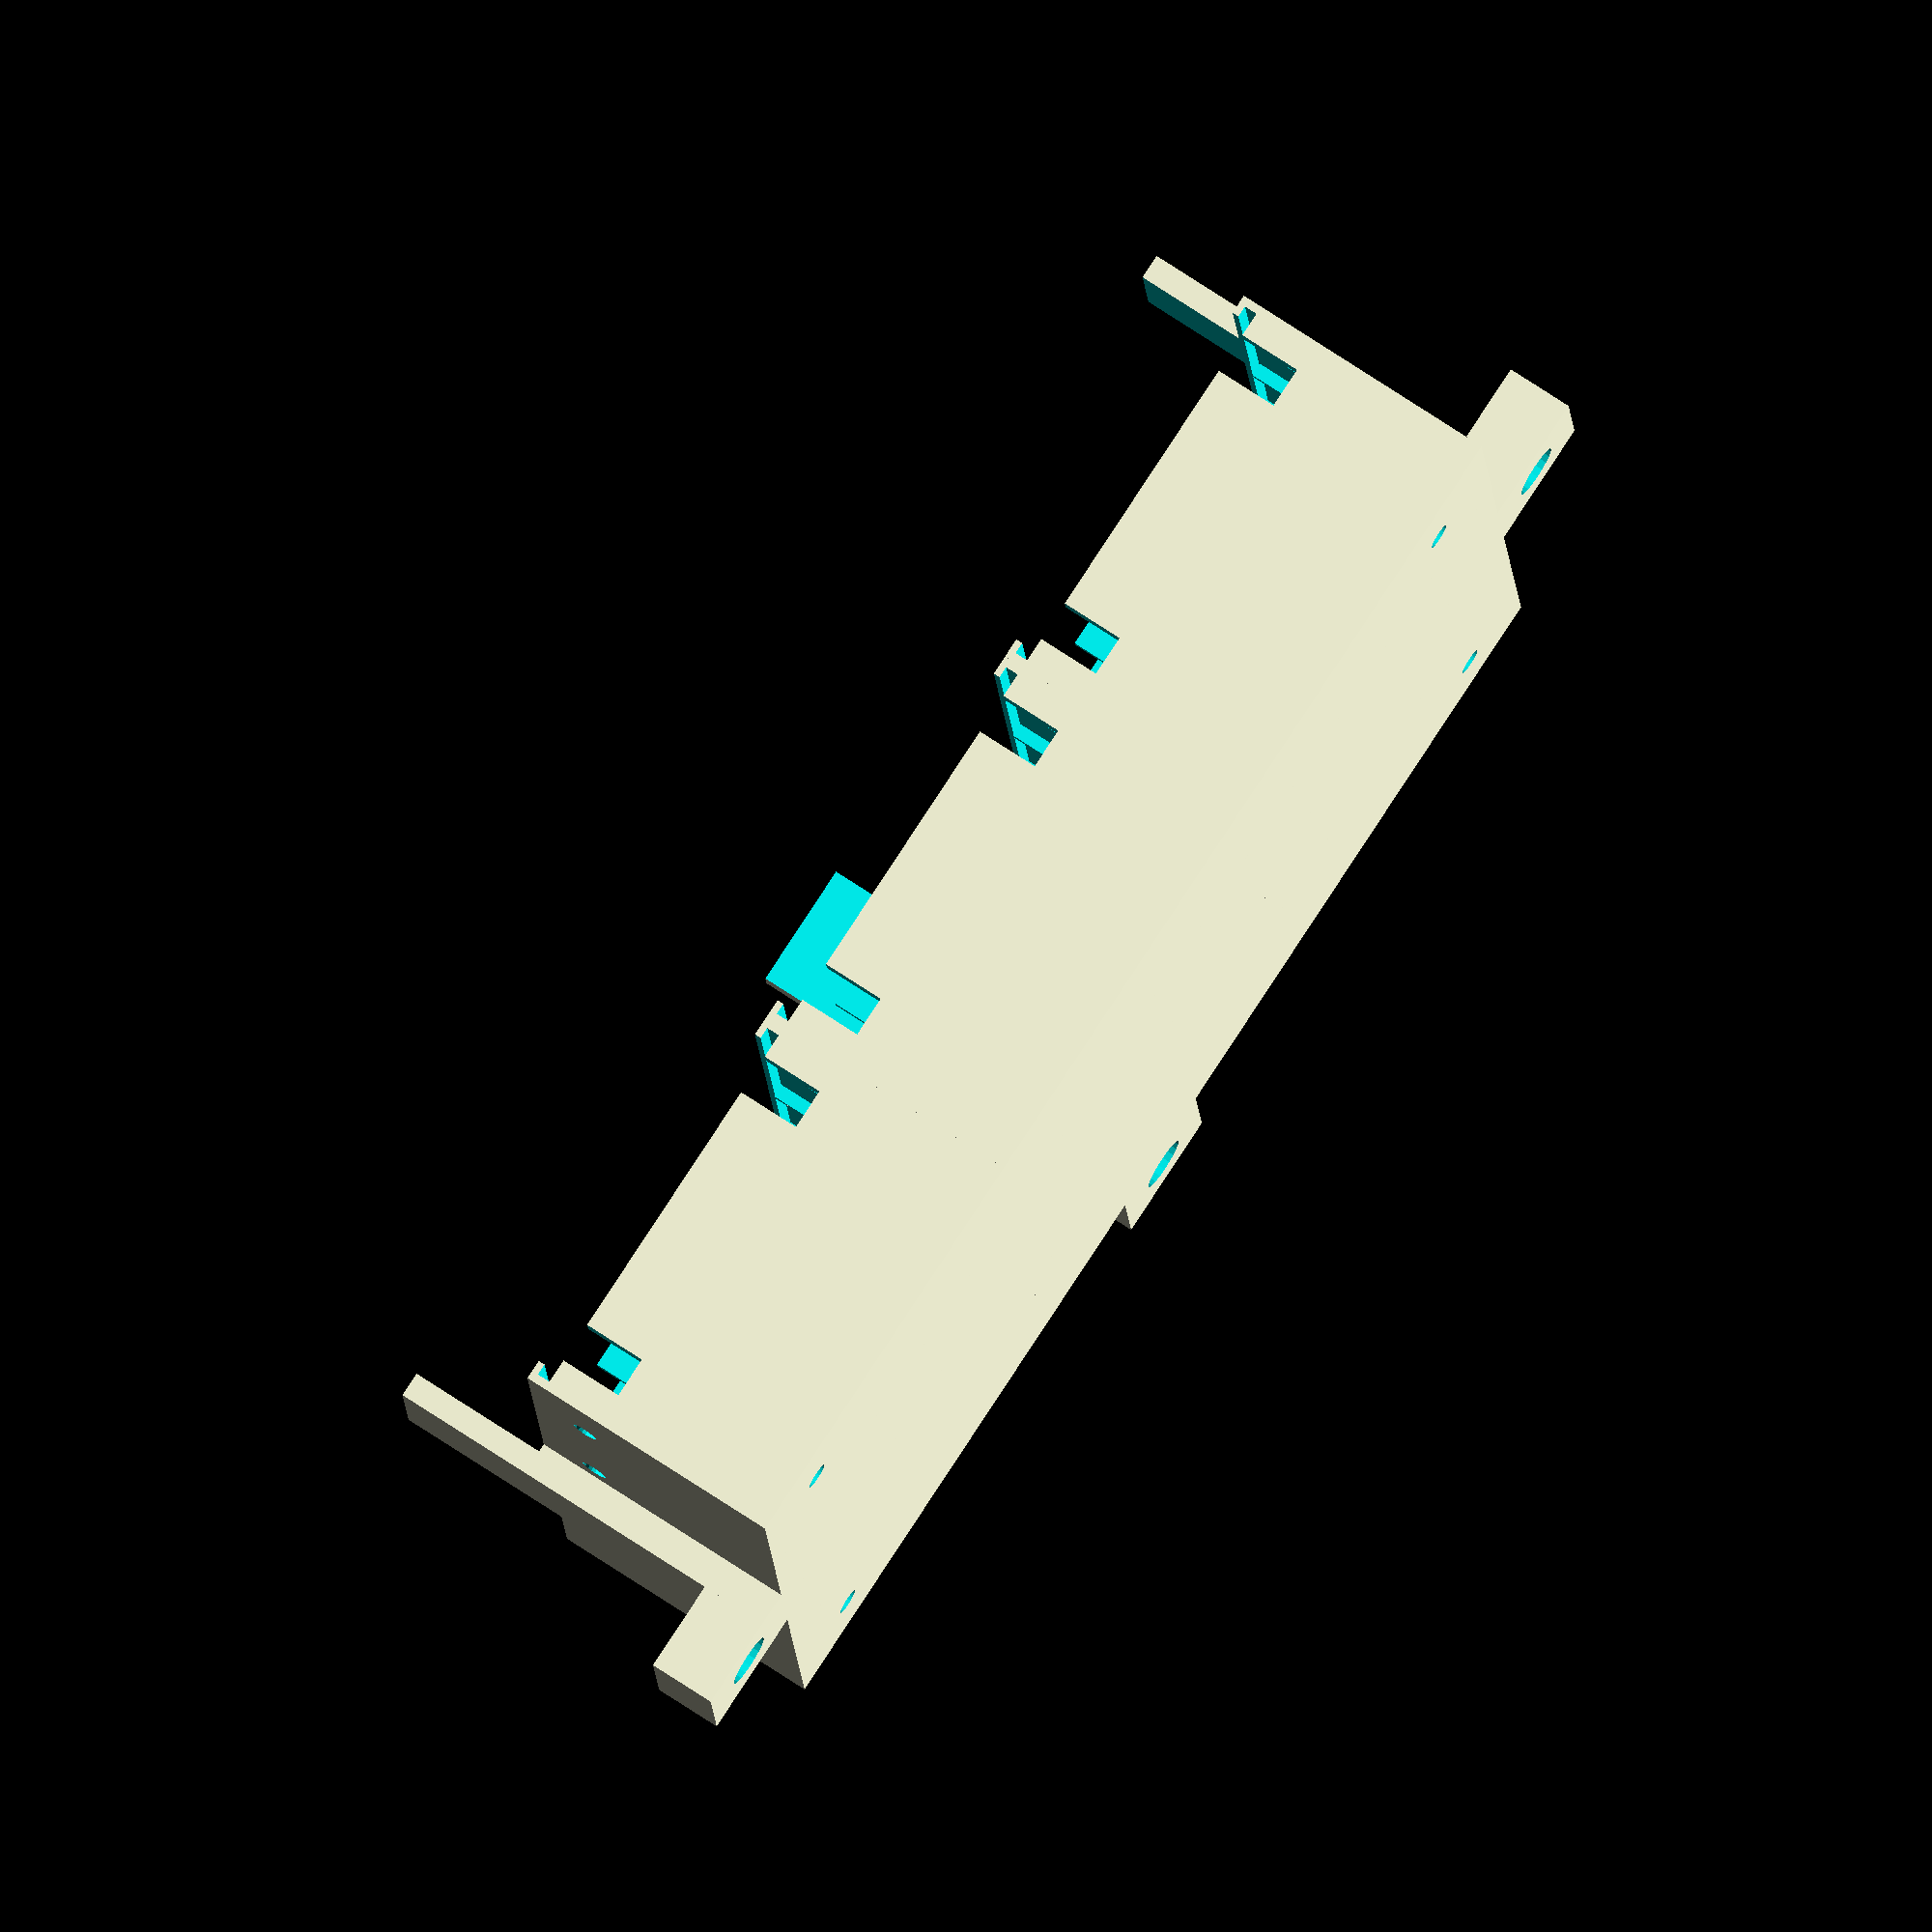
<openscad>
$fn = 20;

length = 50.675; // actual length of piece is 41.75
width = 26.6375; // actual width is 20.6375
height = 32.9875; //actual height is 26.9875
widthB = width-3.4;

module casetypeA(){
length = 50.675; // actual length of piece is 41.75
width = 26.6375; // actual width is 20.6375
height = 32.9875; //actual height is 26.9875

difference(){
cube([length, width, height]);
translate([2.4, 0.5, 1])cube([length-4.8, width - 4.8, 50]);
translate([1, -1, height - 2.4])cube([length-2, width, 1.6]);
translate([2.4, -1.8, height -2.4])cube([length-4.8, 5, 50]);
translate([4, -1, height-10])cube([5, 10, 50]);
translate([length - 9, -1, height-10])cube([5, 10, 50]);
//translate([-1, width-10, height-10])cube([length + 10 ,5,7]);

}
}

//translate([15.7, width/2, 0])cylinder(d = 2.575, h = 3.6);
//translate([15.7+17.4625, width/2, 0])cylinder(d = 2.575, h = 3.6);
//translate([(length/2)-1, -0.5, height -3])cube([2, 0.5, 1]);


module casetypeB(){
length = 50.675; // actual length of piece is 41.75
width = 26.6375; // actual width is 20.6375
height = 32.9875; //actual height is 26.9875

difference(){
cube([length, width-3.4, height]);
translate([2.4, 0.5, 1])cube([length-4.8, width - 4.8, 50]);
translate([1, -1.8, height - 2.4])cube([length-2, width+2.4, 1.6]);
translate([2.4, -1.8, height -2.4])cube([length-4.8,50, 50]);
translate([4, -1, height-10])cube([5, 50, 50]);
translate([length - 9, -1, height-10])cube([5, 50, 50]);
} 

//translate([15.7, width/2, 0])cylinder(d = 2.575, h = 3.6);
//translate([15.7+17.4625, width/2, 0])cylinder(d = 2.575, h = 3.6);
//translate([(length/2)-1, -0.5, height -3])cube([2, 0.5, 1]);
}

module casetypeC(){
length = 50.675; // actual length of piece is 41.75
width = 26.6375; // actual width is 20.6375
height = 32.9875; //actual height is 26.9875

difference(){
cube([length, width-1.9, height]);
translate([2.4, 2.4, 1])cube([length-4.8, width - 4.8, 50]);
translate([1, -1.8, height - 2.4])cube([length-2, width+2.4, 1.6]);
translate([2.4, -1.8, height -2.4])cube([length-4.8,50, 50]);
translate([4, -1, height-10])cube([5, 50, 50]);
translate([length - 9, -1, height-10])cube([5, 50, 50]);
}
}


module caseside(){
casetypeA();
translate([0, -widthB,0])casetypeB();
translate([0, -widthB*2,0])casetypeB();
translate([0, -widthB*2-(width-1.9),0])casetypeC();


translate([length,0,0])casetypeA();
translate([length, -widthB,0])casetypeB();
translate([length, -widthB*2,0])casetypeB();
translate([length, -widthB*2-(width-1.9),0])casetypeC();

translate([length*2,0,0])casetypeA();
translate([length*2, -widthB,0])casetypeB();
translate([length*2, -widthB*2,0])casetypeB();
translate([length*2, -widthB*2-(width-1.9),0])casetypeC();

}

module sidehole(){
rotate([0, 90, 0])translate([-height/2, width/2, -1])cylinder(d=3.175,h=10000);
}

module side(){
difference(){
caseside();
translate([10, width-10,-1])cylinder(d = 3.175, h = 5);
translate([10, -(widthB*3)+10,-1])cylinder(d = 3.175, h = 5);
translate([(length*3)-10, width-10,-1])cylinder(d = 3.175, h = 5);
translate([(length*3)-10, -(widthB*3)+10,-1])cylinder(d = 3.175, h = 5);

translate([0,-2,(height/4)+1])sidehole();
translate([0,-(widthB)-2,(height/4)+1])sidehole();
translate([0,-2*(widthB)-2,(height/4)+1])sidehole();
//translate([(length*3)-3,0,0])sidehole();
//translate([(length*3)-3,(-3)*width,0])sidehole();
translate([0,((-3)*widthB)-2,(height/4)+1])sidehole();
//translate([2.4, -(width*3)-2.4 , height-2.4])cube([100, (width*4), 100]);
//translate([length-3.4, width-3.4, height-2.4])cube([60, 2.4, 1.6]); 
}
//translate([5,-width*3, height]) cube([63,101,6.3]);
//translate([70,-width*3, height]) cube([63,101,6.3]);
}





side();
module foot(){
		
	difference(){
		cube([15,15,8]);
		translate([7.5,7.5,-0.25])cylinder(d=6.35,8.5);
	}
}

translate([-15, (3*(-widthB)/2)+4,0])foot();
translate([(length*3), (3*(-widthB)/2)+4,0])foot();


difference(){
translate([((length*3)/2)-8,width,0])cube([15,4,50]);
translate([-1, -widthB*2, height])cube([length*3+2, widthB*2+width+1, 500]);
} 

difference(){
translate([(length*3), (3*(-widthB)/2)+4,0])cube([4, 15, 50]);
translate([-1, -widthB*2, height])cube([length*3+2, widthB*2+width+1, 500]);
} 

difference(){
translate([-4, (3*(-widthB)/2)+4,0])cube([4, 15, 50]);

translate([-1, -widthB*2, height])cube([length*3+2, widthB*2+width+1, 500]);
} 
translate([((length*3)/2)-8,width,0])foot();
//rotate([0,180,0])translate([-length*3, 0,0])side();










</openscad>
<views>
elev=105.1 azim=4.9 roll=56.7 proj=o view=solid
</views>
